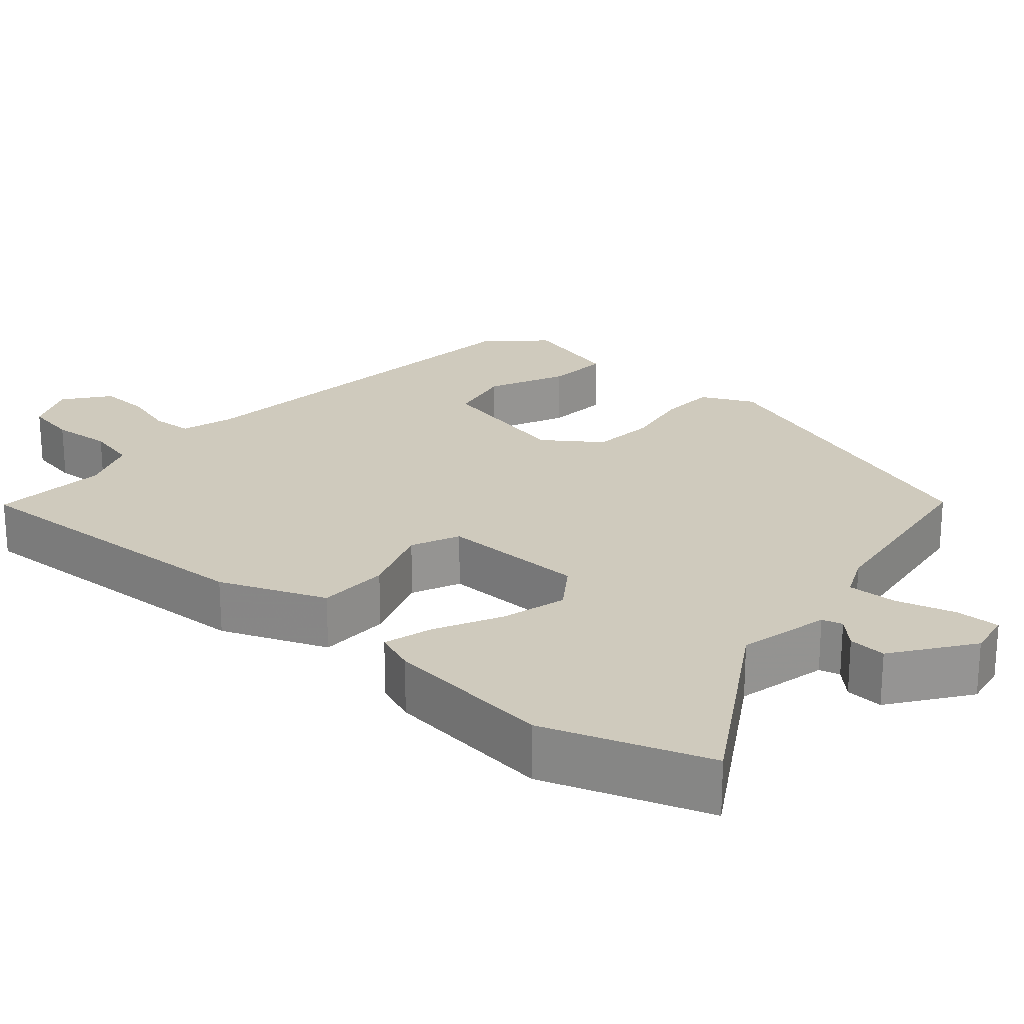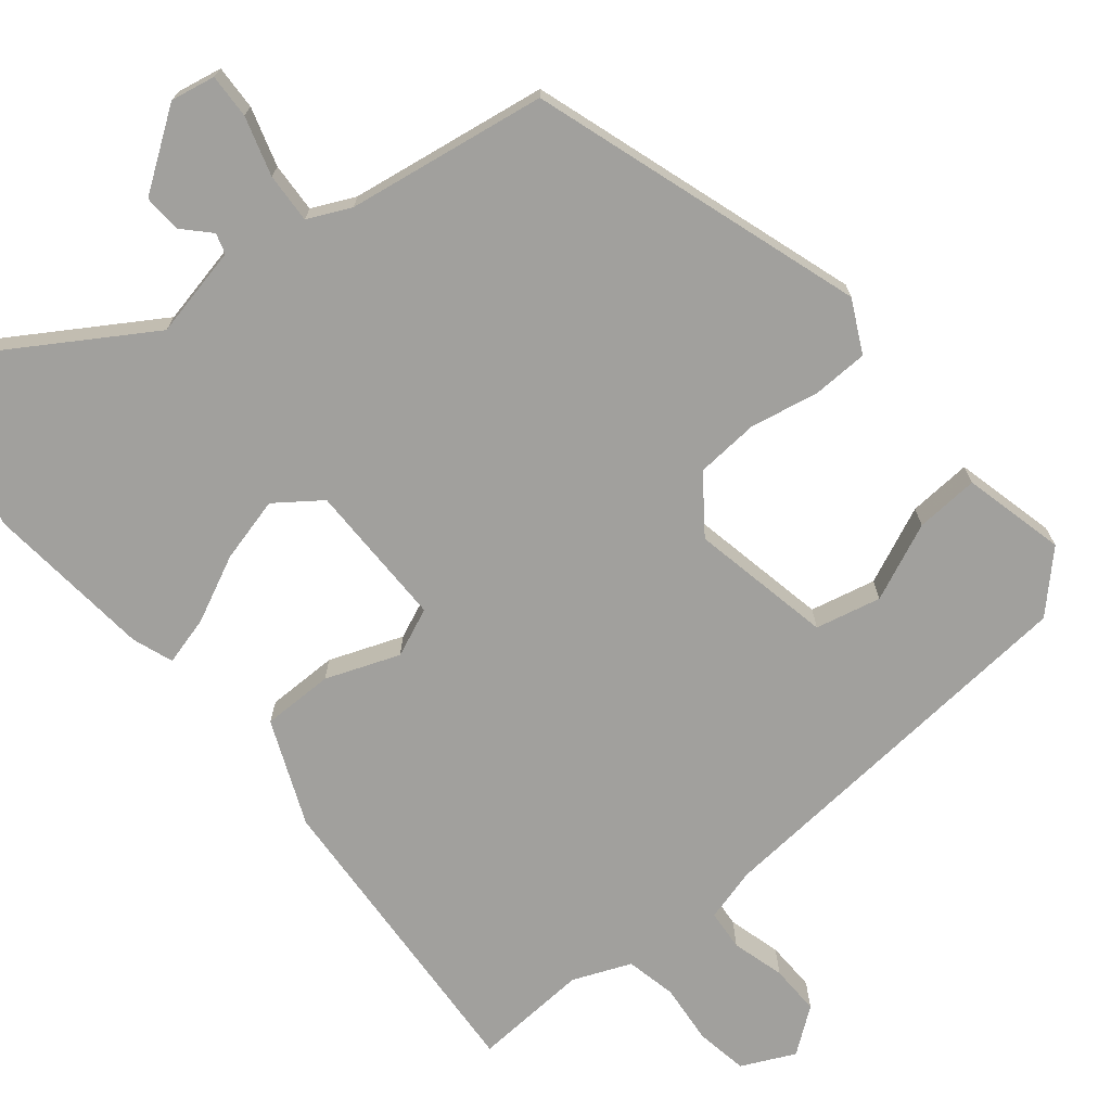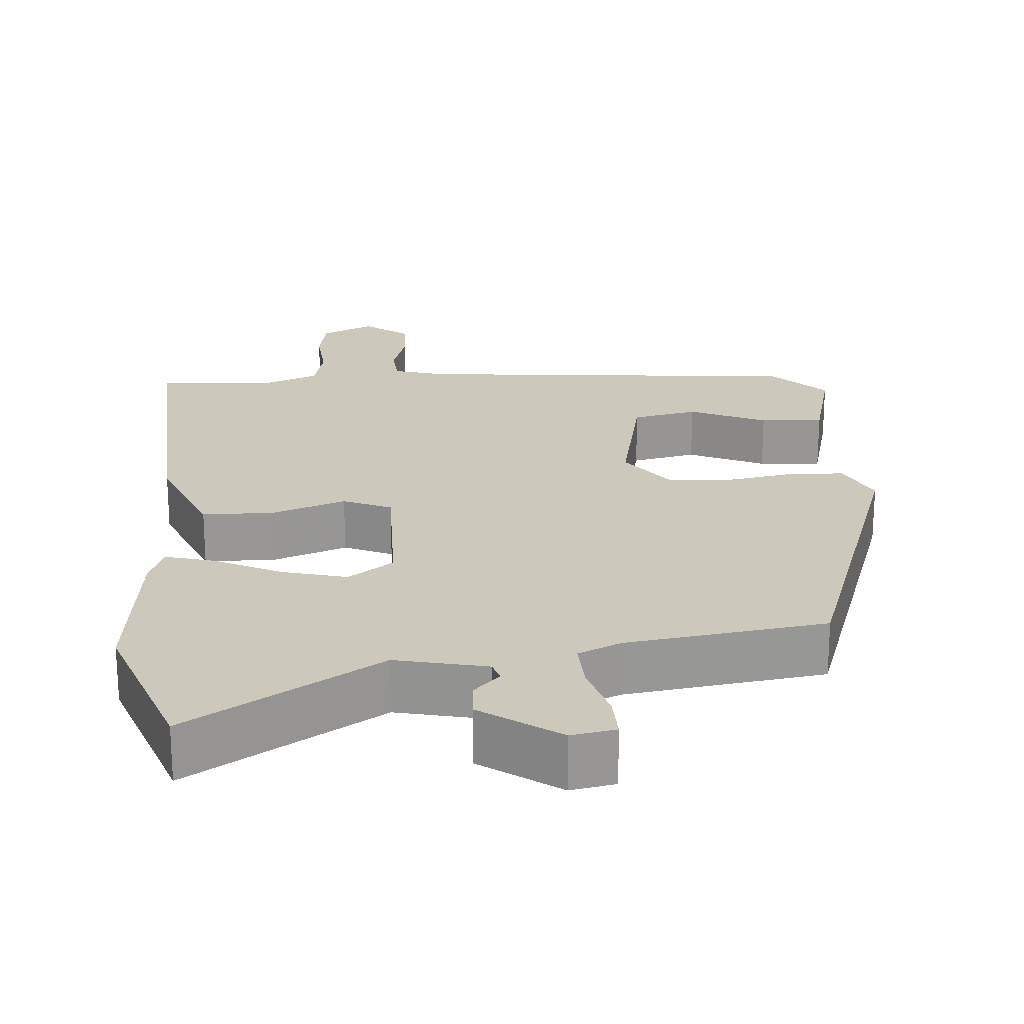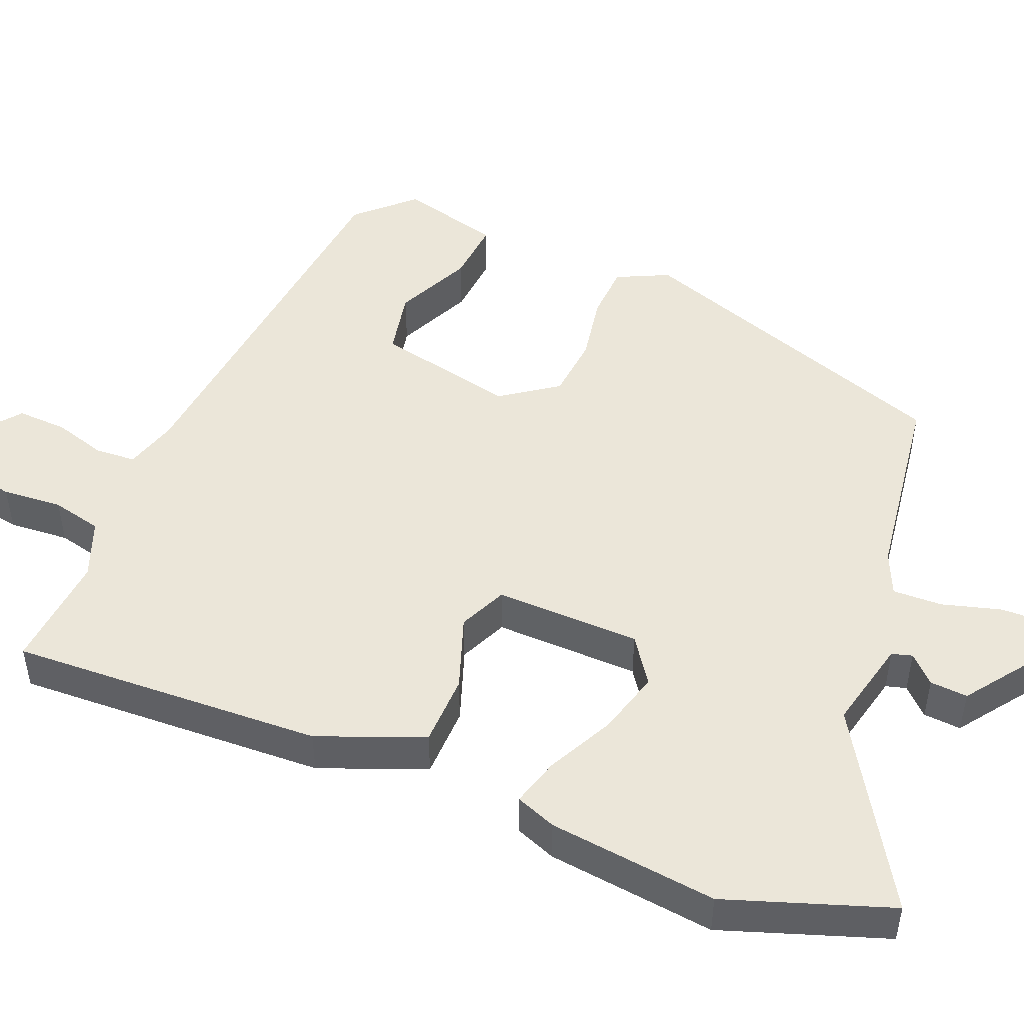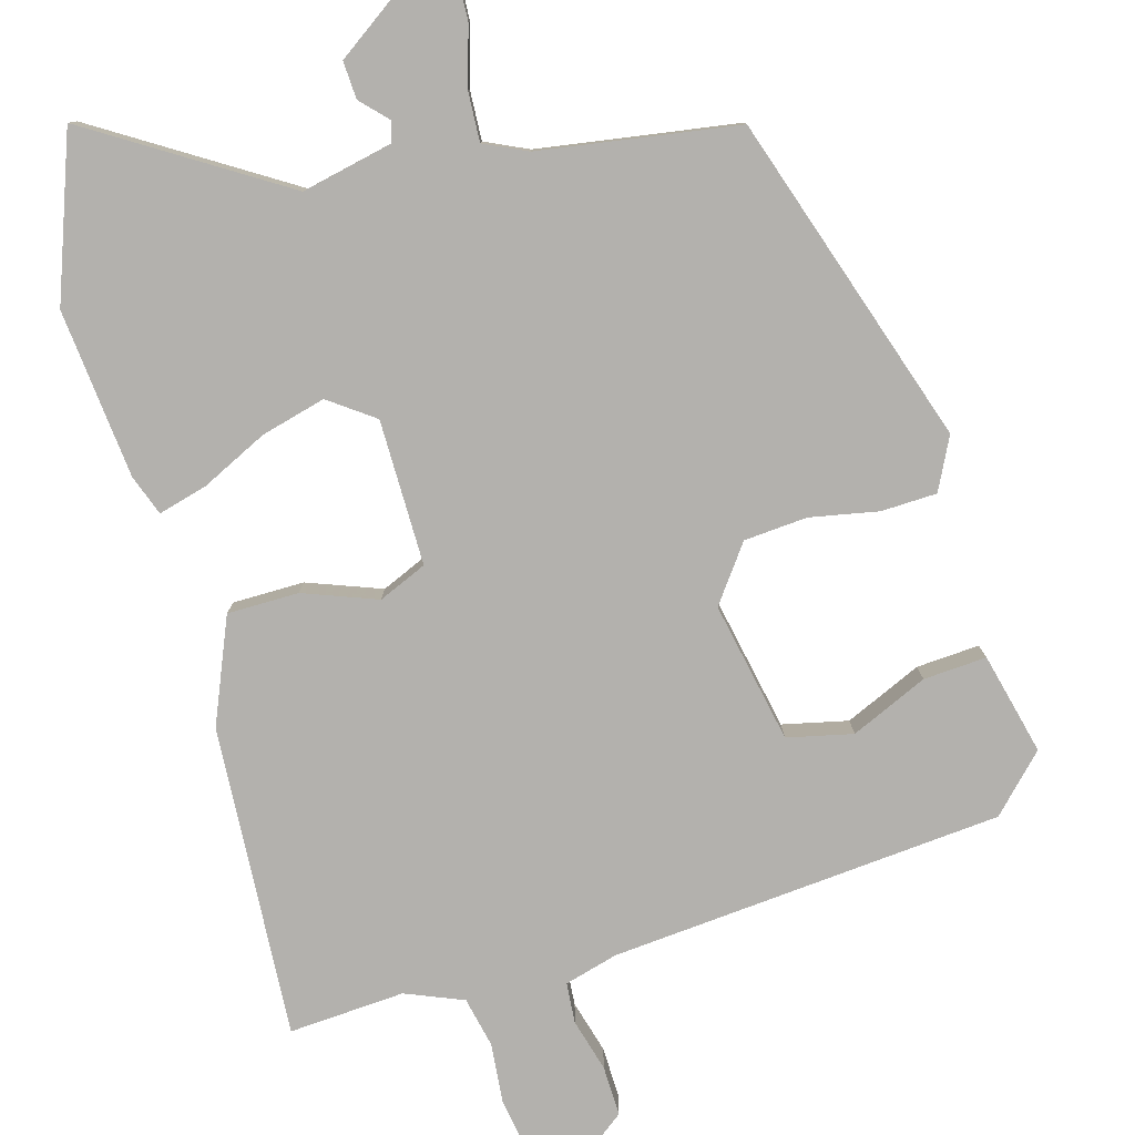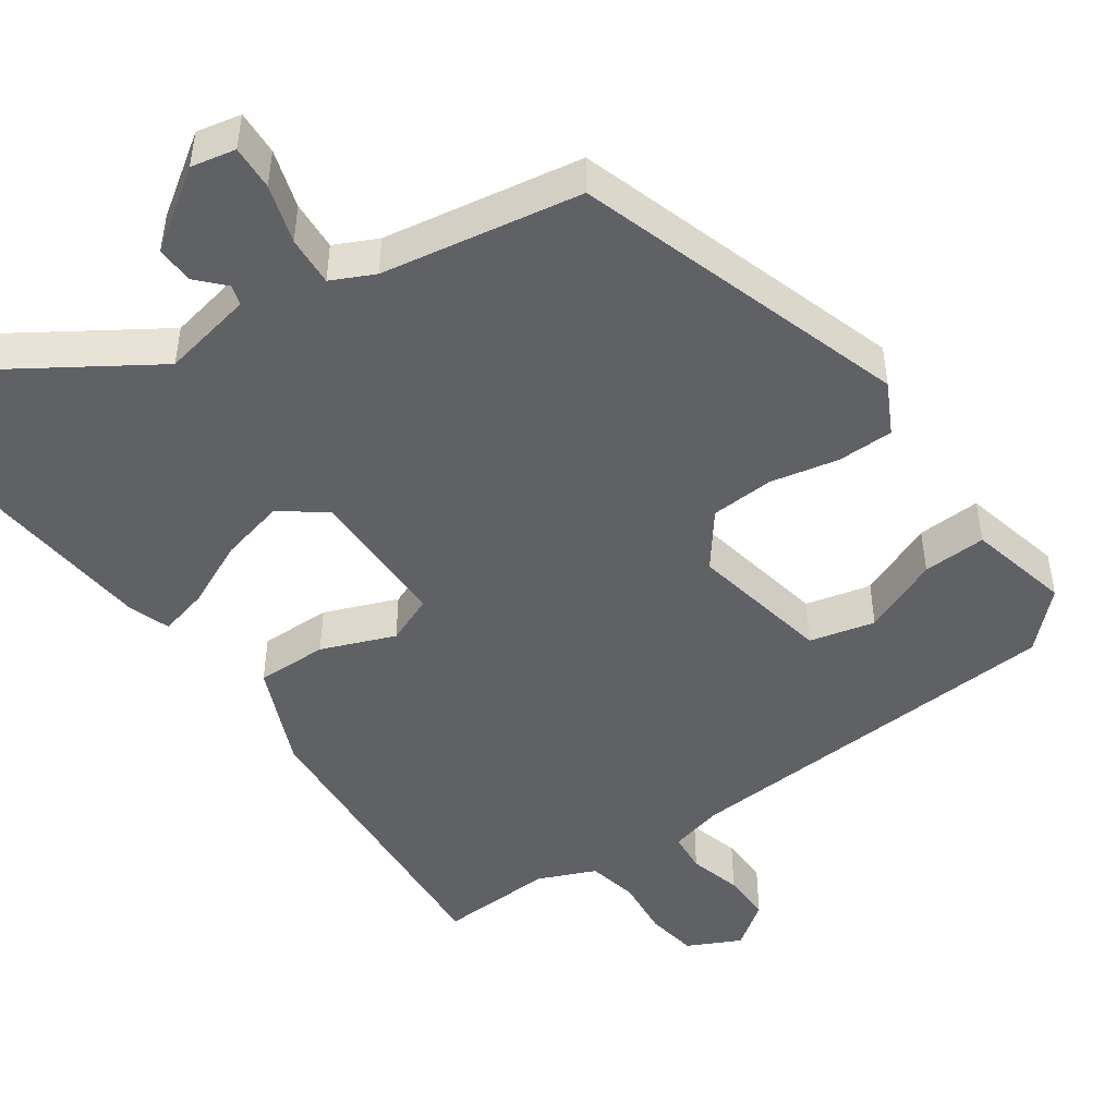
<metadata>
{"format":"obj","ext":"obj","renderer":"f3d","projection":"perspective","resolution":1024,"background":"white","views":[{"elev":22.9,"azim":131.5,"up":"+Y"},{"elev":-71.6,"azim":-141.2,"up":"+Y"},{"elev":22.1,"azim":175.9,"up":"+Y"},{"elev":48.3,"azim":112.9,"up":"+Y"},{"elev":-79.3,"azim":-164.5,"up":"+Y"},{"elev":-47.1,"azim":-146.1,"up":"+Y"}]}
</metadata>
<code>
v 0.5 0.07 0.499
v 0.477 0.07 0.084
v 0.42 0.07 -0.055
v 0.325 0.07 -0.056
v 0.227 0.07 -0.02
v 0.163 0.07 -0.048
v 0.165 0.07 -0.241
v 0.225 0.07 -0.284
v 0.311 0.07 -0.261
v 0.399 0.07 -0.218
v 0.464 0.07 -0.2
v 0.484 0.07 -0.254
v 0.508 0.07 -0.478
v 0.431 0.07 -0.694
v 0.177 0.07 -0.537
v 0.056 0.07 -0.564
v 0.048 0.07 -0.591
v 0.082 0.07 -0.626
v 0.085 0.07 -0.676
v -0.018 0.07 -0.749
v -0.077 0.07 -0.738
v -0.075 0.07 -0.679
v -0.052 0.07 -0.601
v -0.049 0.07 -0.535
v -0.106 0.07 -0.509
v -0.37 0.07 -0.47
v -0.517 0.07 -0.033
v -0.483 0.07 0.036
v -0.409 0.07 0.039
v -0.318 0.07 0.022
v -0.234 0.07 0.029
v -0.18 0.07 0.103
v -0.219 0.07 0.29
v -0.306 0.07 0.309
v -0.408 0.07 0.263
v -0.492 0.07 0.257
v -0.526 0.07 0.392
v -0.456 0.07 0.464
v 0.066 0.07 0.512
v 0.137 0.07 0.532
v 0.141 0.07 0.586
v 0.121 0.07 0.656
v 0.119 0.07 0.723
v 0.178 0.07 0.768
v 0.249 0.07 0.735
v 0.261 0.07 0.666
v 0.254 0.07 0.586
v 0.269 0.07 0.519
v 0.346 0.07 0.488
v 0.5 0 0.499
v 0.477 0 0.084
v 0.42 0 -0.055
v 0.325 0 -0.056
v 0.227 0 -0.02
v 0.163 0 -0.048
v 0.165 0 -0.241
v 0.225 0 -0.284
v 0.311 0 -0.261
v 0.399 0 -0.218
v 0.464 0 -0.2
v 0.484 0 -0.254
v 0.508 0 -0.478
v 0.431 0 -0.694
v 0.177 0 -0.537
v 0.056 0 -0.564
v 0.048 0 -0.591
v 0.082 0 -0.626
v 0.085 0 -0.676
v -0.018 0 -0.749
v -0.077 0 -0.738
v -0.075 0 -0.679
v -0.052 0 -0.601
v -0.049 0 -0.535
v -0.106 0 -0.509
v -0.37 0 -0.47
v -0.517 0 -0.033
v -0.483 0 0.036
v -0.409 0 0.039
v -0.318 0 0.022
v -0.234 0 0.029
v -0.18 0 0.103
v -0.219 0 0.29
v -0.306 0 0.309
v -0.408 0 0.263
v -0.492 0 0.257
v -0.526 0 0.392
v -0.456 0 0.464
v 0.066 0 0.512
v 0.137 0 0.532
v 0.141 0 0.586
v 0.121 0 0.656
v 0.119 0 0.723
v 0.178 0 0.768
v 0.249 0 0.735
v 0.261 0 0.666
v 0.254 0 0.586
v 0.269 0 0.519
v 0.346 0 0.488
f 44 45 46 47
f 44 47 48
f 41 42 43 44
f 40 41 44 48
f 39 40 48 49
f 37 38 39 49
f 34 35 36 37
f 33 34 37 49
f 27 28 29 30
f 25 26 27 30
f 24 25 30 31
f 20 21 22 23
f 20 23 24
f 17 18 19 20
f 16 17 20 24
f 15 16 24 31
f 9 10 11 12
f 8 9 12 13
f 2 3 4 5
f 49 1 2 5
f 32 33 49 5
f 8 13 14 15
f 7 8 15 31
f 6 7 31 32
f 5 6 32
f 96 95 94 93
f 97 96 93
f 93 92 91 90
f 97 93 90 89
f 98 97 89 88
f 98 88 87 86
f 86 85 84 83
f 98 86 83 82
f 79 78 77 76
f 79 76 75 74
f 80 79 74 73
f 72 71 70 69
f 73 72 69
f 69 68 67 66
f 73 69 66 65
f 80 73 65 64
f 61 60 59 58
f 62 61 58 57
f 54 53 52 51
f 54 51 50 98
f 54 98 82 81
f 64 63 62 57
f 80 64 57 56
f 81 80 56 55
f 81 55 54
f 1 50 51 2
f 2 51 52 3
f 3 52 53 4
f 4 53 54 5
f 5 54 55 6
f 6 55 56 7
f 7 56 57 8
f 8 57 58 9
f 9 58 59 10
f 10 59 60 11
f 11 60 61 12
f 12 61 62 13
f 13 62 63 14
f 14 63 64 15
f 15 64 65 16
f 16 65 66 17
f 17 66 67 18
f 18 67 68 19
f 19 68 69 20
f 20 69 70 21
f 21 70 71 22
f 22 71 72 23
f 23 72 73 24
f 24 73 74 25
f 25 74 75 26
f 26 75 76 27
f 27 76 77 28
f 28 77 78 29
f 29 78 79 30
f 30 79 80 31
f 31 80 81 32
f 32 81 82 33
f 33 82 83 34
f 34 83 84 35
f 35 84 85 36
f 36 85 86 37
f 37 86 87 38
f 38 87 88 39
f 39 88 89 40
f 40 89 90 41
f 41 90 91 42
f 42 91 92 43
f 43 92 93 44
f 44 93 94 45
f 45 94 95 46
f 46 95 96 47
f 47 96 97 48
f 48 97 98 49
f 49 98 50 1

</code>
